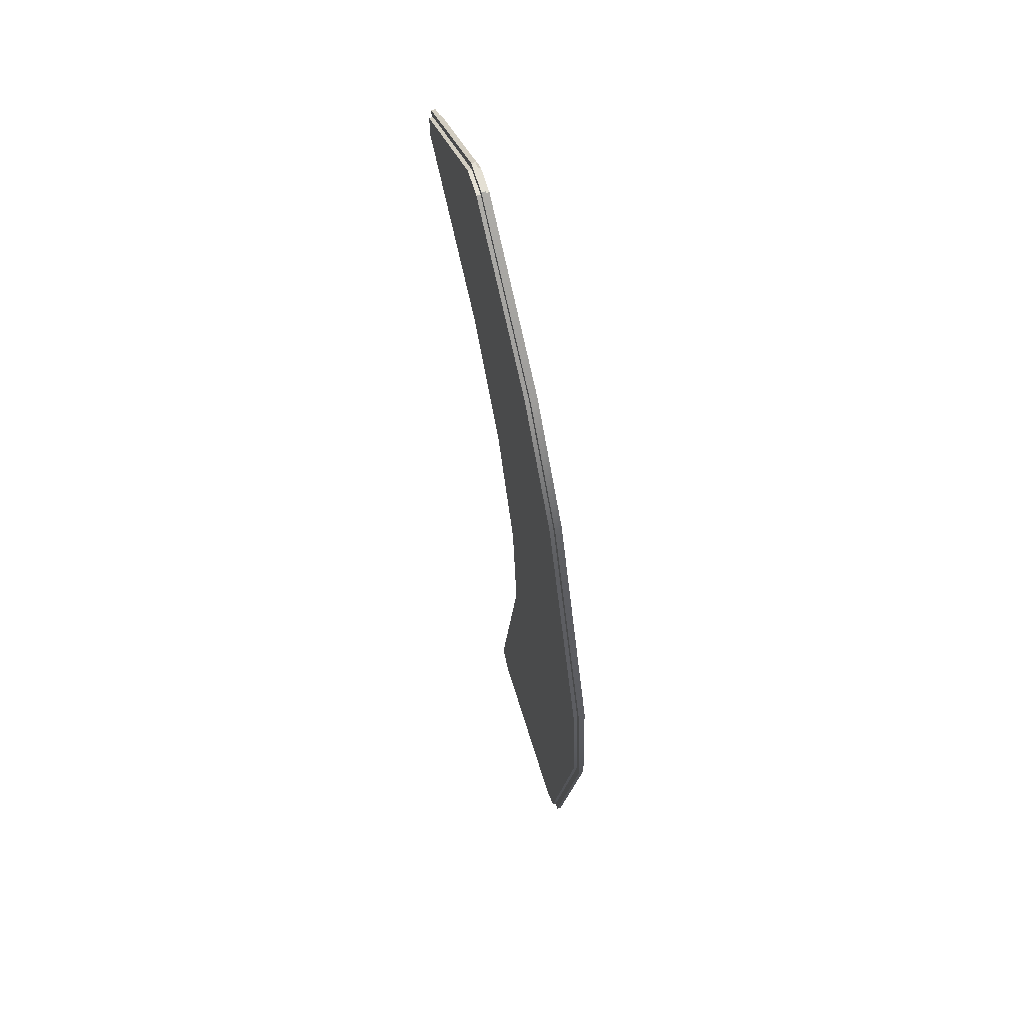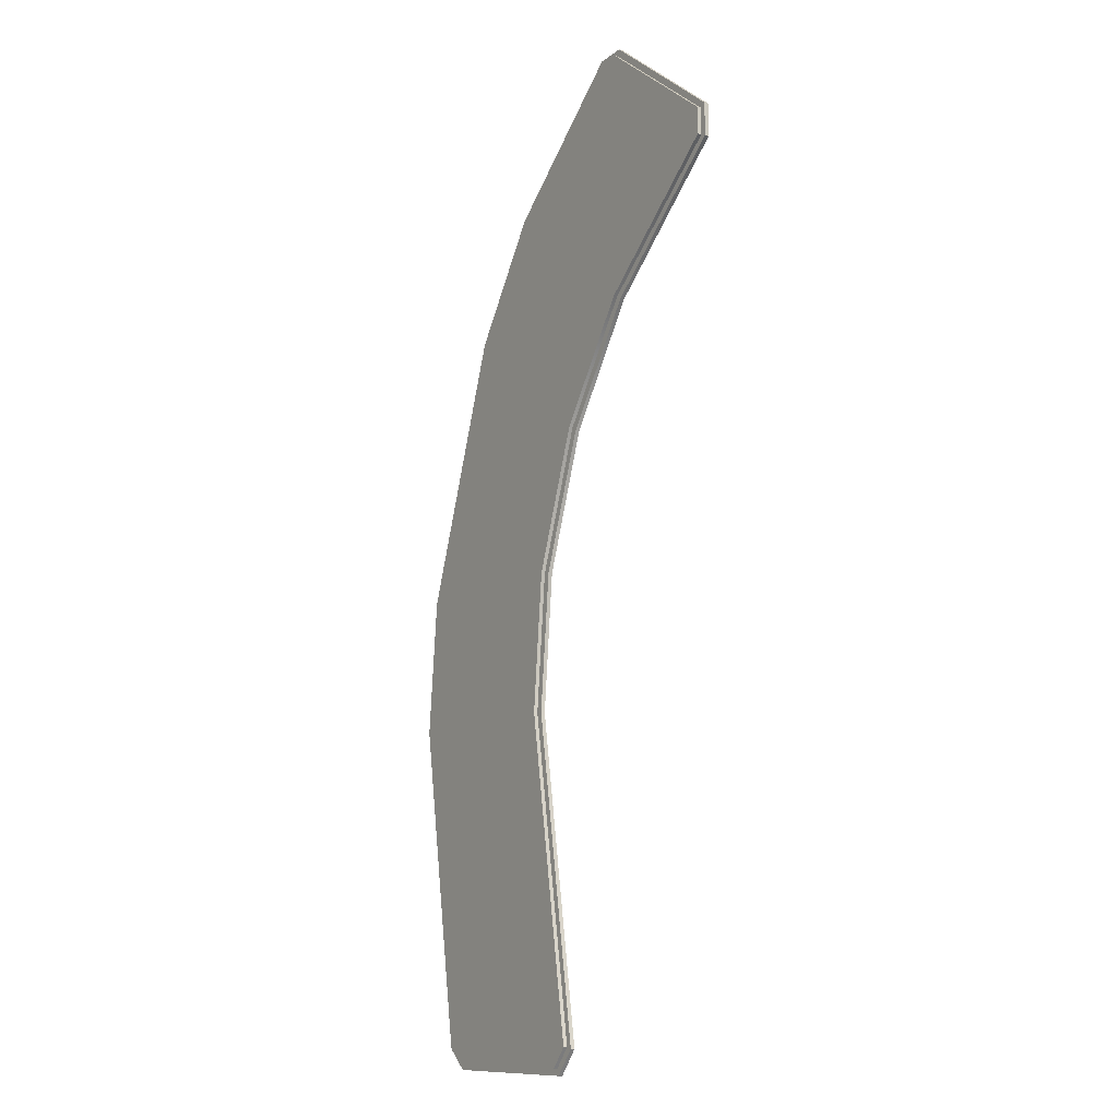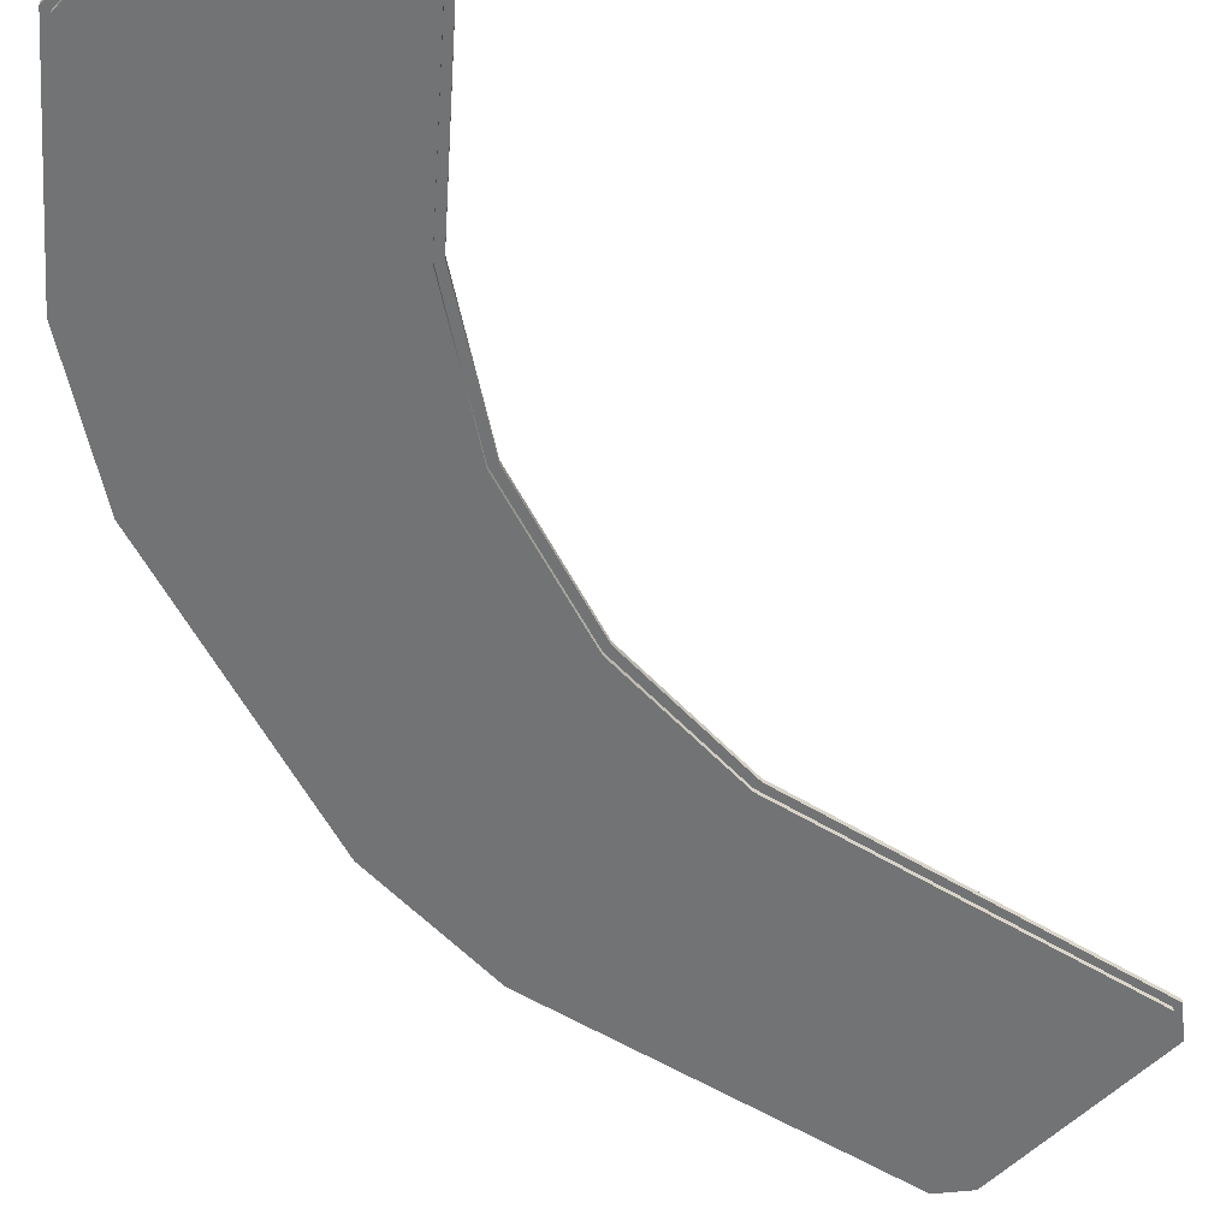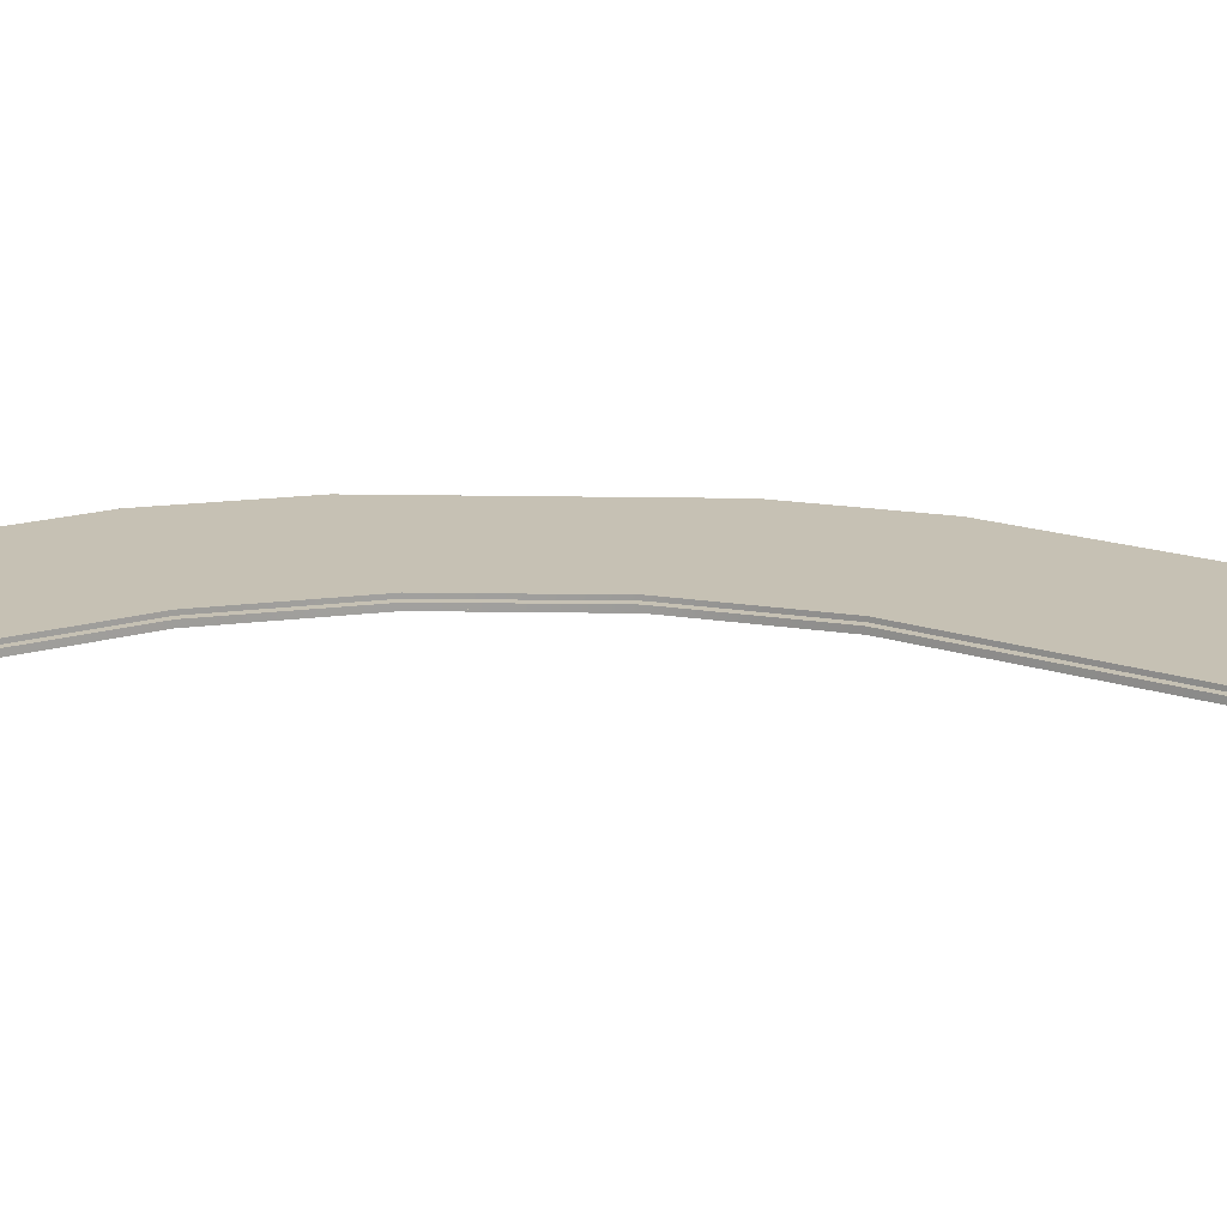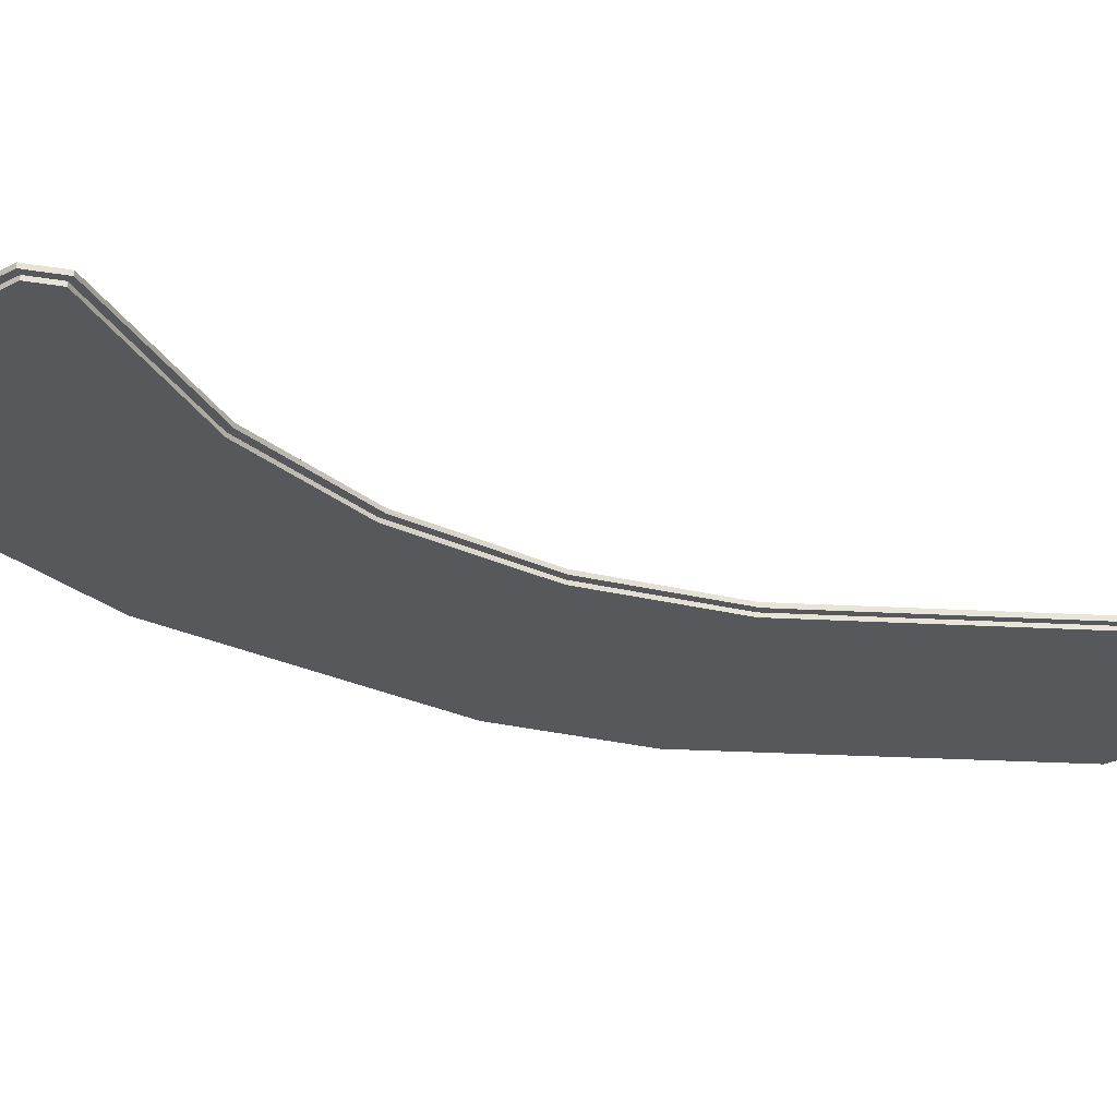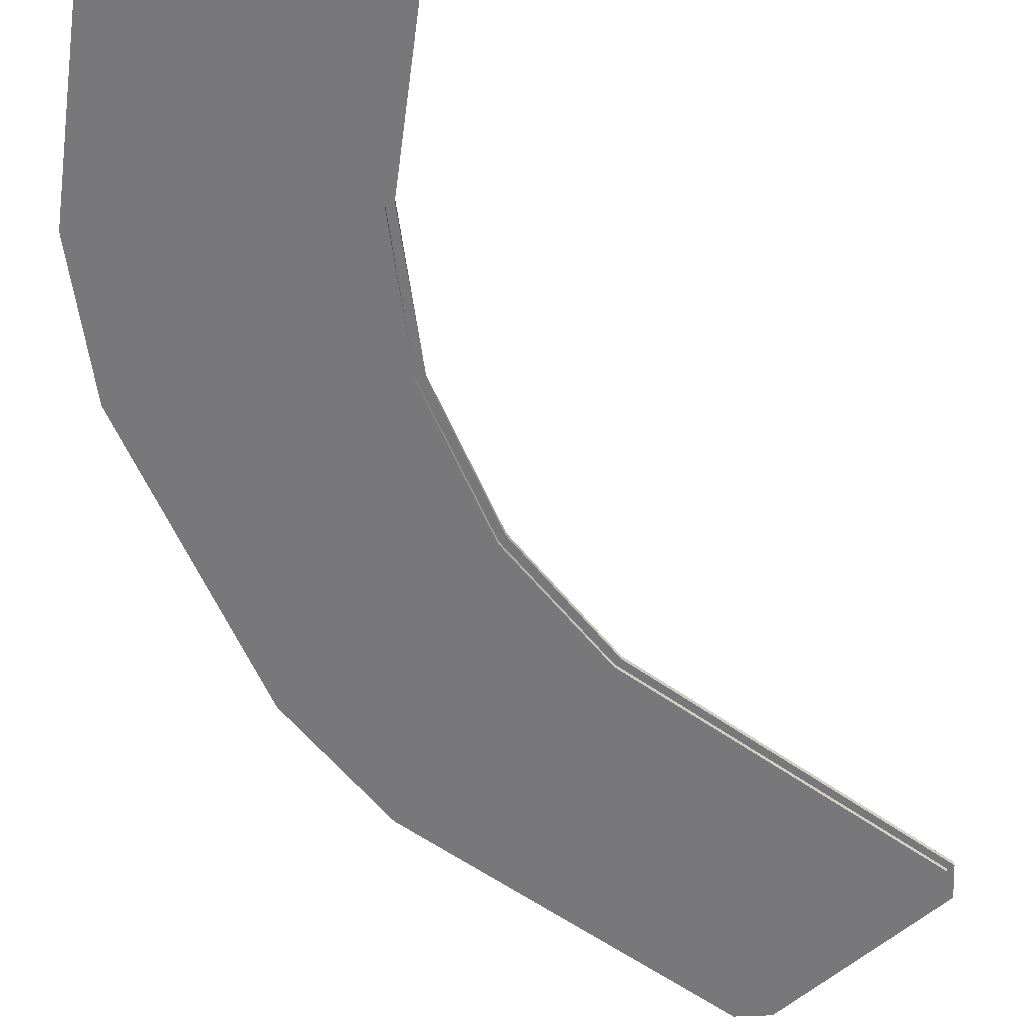
<metadata>
{"format":"obj","ext":"obj","renderer":"f3d","projection":"perspective","resolution":1024,"background":"white","views":[{"elev":65.8,"azim":-106.8,"up":"+Z"},{"elev":-13.2,"azim":58.2,"up":"+Z"},{"elev":-55.9,"azim":47.7,"up":"+Y"},{"elev":18.6,"azim":112.5,"up":"+Y"},{"elev":-28.8,"azim":75.8,"up":"+Y"},{"elev":-57.6,"azim":43.8,"up":"+Y"}]}
</metadata>
<code>
g default
v -0.000137 0.0306 -2.527
v 0.09083 0.0306 -2.423
v -0.000137 -0.0306 -2.527
v 0.09083 -0.0306 -2.423
v -1.017 0.0306 -2.405
v -0.9131 0.0306 -2.495
v -0.9131 -0.0306 -2.495
v -1.017 -0.0306 -2.405
v 1.307 -0.0306 1.96
v 1.307 -0.0306 1.822
v 1.307 0.0306 1.96
v 1.307 0.0306 1.822
v 0.4521 -0.0306 2.524
v 0.5903 -0.0306 2.525
v 0.5903 0.0306 2.525
v 0.4521 0.0306 2.524
v 0.5903 0.0106 2.525
v 0.5903 -0.0106 2.525
v 1.307 -0.0106 1.96
v 1.307 0.0106 1.96
v -0.9131 -0.0106 -2.495
v -0.9131 0.0106 -2.495
v -0.000137 0.0106 -2.527
v -0.000137 -0.0106 -2.527
v 0.09083 -0.0106 -2.423
v 0.09083 0.0106 -2.423
v -1.017 0.0106 -2.405
v -1.017 -0.0106 -2.405
v 1.307 0.0106 1.822
v 1.307 -0.0106 1.822
v 0.4521 -0.0106 2.524
v 0.4521 0.0106 2.524
v 0.6021 0.0106 2.559
v 0.6021 -0.0106 2.559
v 1.338 -0.0106 1.975
v 1.338 0.0106 1.975
v -0.9264 -0.0106 -2.529
v -0.9264 0.0106 -2.529
v 0.01365 0.0106 -2.559
v 0.01365 -0.0106 -2.559
v 0.1242 -0.0106 -2.433
v 0.1242 0.0106 -2.433
v -1.049 0.0106 -2.422
v -1.049 -0.0106 -2.422
v 1.338 0.0106 1.807
v 1.338 -0.0106 1.807
v 0.4401 -0.0106 2.559
v 0.4401 0.0106 2.559
v -0.7246 -0.0306 1.343
v -0.3054 -0.0306 1.921
v 0.5676 -0.0306 1.232
v 0.1474 -0.0306 0.6555
v -0.3054 0.0306 1.921
v -0.7246 0.0306 1.343
v 0.1474 0.0306 0.6555
v 0.5676 0.0306 1.232
v -1.234 0.0306 -0.01498
v -1.302 0.0306 -0.7257
v -0.1905 0.0306 -0.7646
v -0.1213 0.0306 -0.05392
v -1.302 -0.0306 -0.7257
v -1.234 -0.0306 -0.01498
v -0.1213 -0.0306 -0.05392
v -0.1905 -0.0306 -0.7646
v -0.1214 -0.0106 -0.05425
v -0.1905 -0.0106 -0.7642
v 0.5676 -0.0106 1.232
v 0.1474 -0.0106 0.6555
v -0.1905 0.0106 -0.7642
v -0.1214 0.0106 -0.05425
v 0.1474 0.0106 0.6555
v 0.5676 0.0106 1.232
v -1.302 -0.0106 -0.7254
v -1.234 -0.0106 -0.0153
v -0.7246 -0.0106 1.343
v -0.3054 -0.0106 1.921
v -0.3054 0.0106 1.921
v -0.7246 0.0106 1.343
v -1.234 0.0106 -0.0153
v -1.302 0.0106 -0.7254
v -0.08457 -0.0106 -0.05794
v -0.1544 -0.0106 -0.7678
v 0.1774 -0.0106 0.6338
v 0.5966 -0.0106 1.211
v -0.08457 0.0106 -0.05794
v -0.1544 0.0106 -0.7678
v 0.1774 0.0106 0.6338
v 0.5966 0.0106 1.211
v -1.271 -0.0106 -0.01174
v -1.338 -0.0106 -0.7218
v -0.7546 -0.0106 1.365
v -0.3351 -0.0106 1.942
v -0.7546 0.0106 1.365
v -0.3351 0.0106 1.942
v -1.271 0.0106 -0.01174
v -1.338 0.0106 -0.7218
g platform
f 33 34 35 36
f 37 38 39 40
f 39 42 41 40
f 43 38 37 44
f 35 46 45 36
f 47 34 33 48
f 14 9 19 18
f 11 15 17 20
f 6 1 23 22
f 3 7 21 24
f 1 2 26 23
f 4 3 24 25
f 5 6 22 27
f 7 8 28 21
f 9 10 30 19
f 12 11 20 29
f 13 14 18 31
f 15 16 32 17
f 18 19 35 34
f 20 17 33 36
f 22 23 39 38
f 24 21 37 40
f 23 26 42 39
f 25 24 40 41
f 27 22 38 43
f 21 28 44 37
f 19 30 46 35
f 29 20 36 45
f 31 18 34 47
f 17 32 48 33
f 49 50 76 75
f 50 49 52 51
f 51 52 68 67
f 53 54 78 77
f 54 53 56 55
f 55 56 72 71
f 57 58 80 79
f 58 57 60 59
f 59 60 70 69
f 61 62 74 73
f 62 61 64 63
f 63 64 66 65
f 65 66 82 81
f 67 68 83 84
f 69 70 85 86
f 71 72 88 87
f 73 74 89 90
f 75 76 92 91
f 77 78 93 94
f 79 80 96 95
f 81 82 86 85
f 84 83 87 88
f 90 89 95 96
f 91 92 94 93
f 54 55 60 57
f 62 63 52 49
f 83 81 85 87
f 89 91 93 95
f 58 59 2 1 6 5
f 86 82 41 42
f 64 61 8 7 3 4
f 90 96 43 44
f 50 51 10 9 14 13
f 84 88 45 46
f 56 53 16 15 11 12
f 94 92 47 48
f 52 63 65 68
f 60 55 71 70
f 62 49 75 74
f 54 57 79 78
f 64 4 25 66
f 2 59 69 26
f 58 5 27 80
f 8 61 73 28
f 56 12 29 72
f 10 51 67 30
f 50 13 31 76
f 16 53 77 32
f 68 65 81 83
f 70 71 87 85
f 74 75 91 89
f 78 79 95 93
f 66 25 41 82
f 26 69 86 42
f 80 27 43 96
f 28 73 90 44
f 72 29 45 88
f 30 67 84 46
f 76 31 47 92
f 32 77 94 48

</code>
